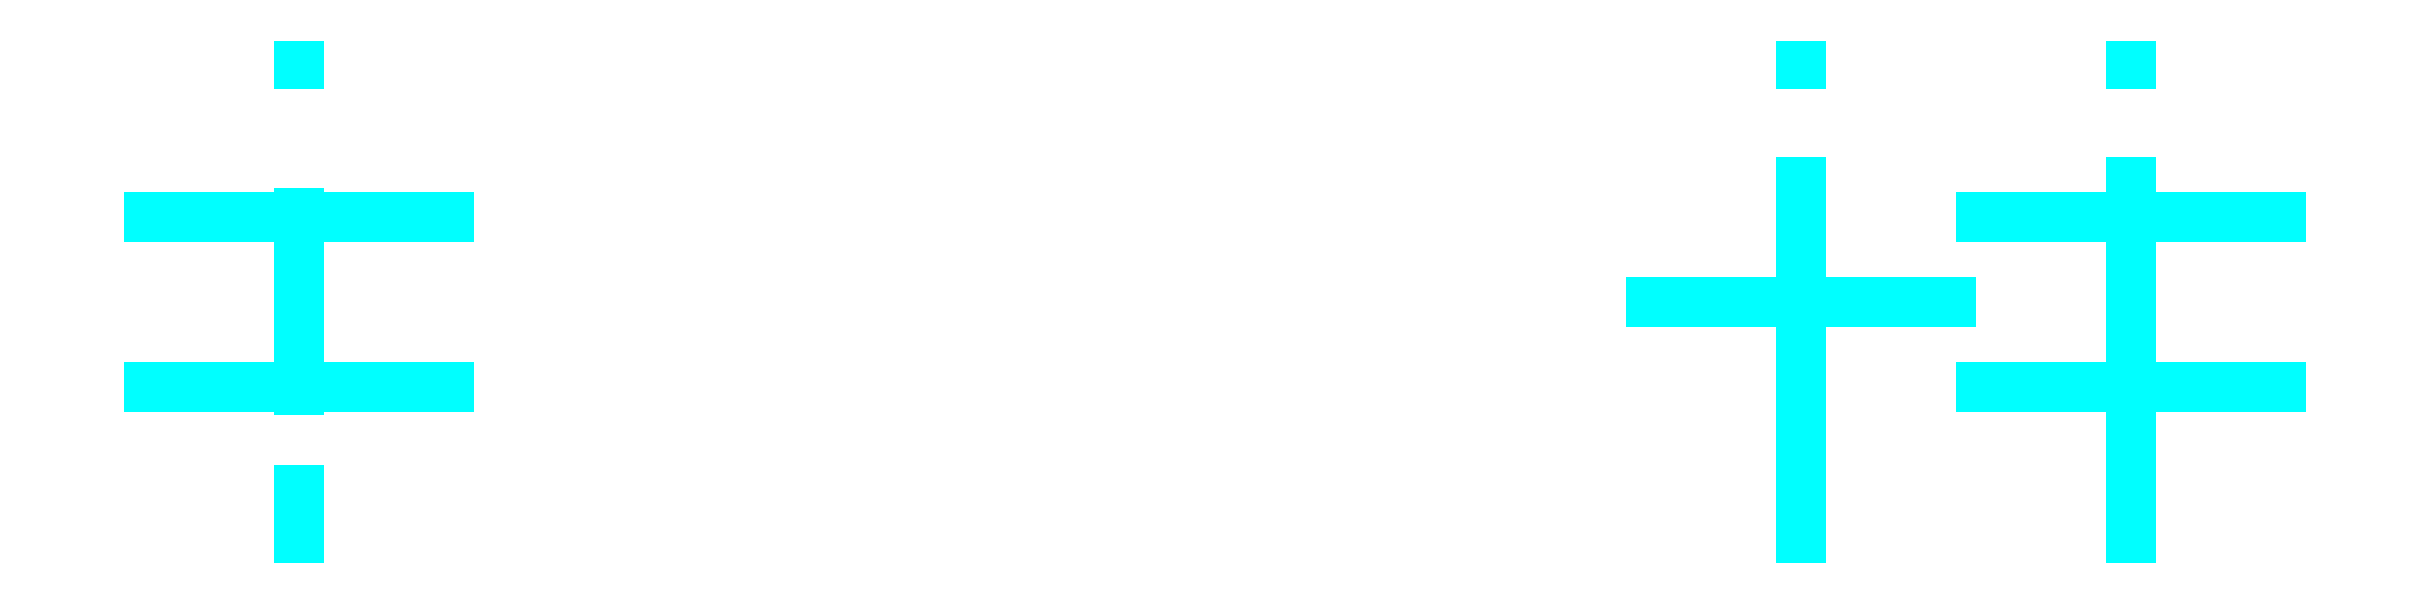
<metadata>
{"format":"dxf","ext":"dxf","renderer":"ezdxf+matplotlib","layout":"modelspace","background":"white","min_lineweight":24,"dpi":150}
</metadata>
<code>
0
SECTION
2
ENTITIES
0
CIRCLE
8
0
10
22
20
21
30
0
40
1
0
CIRCLE
8
0
10
22
20
29
30
0
40
1
0
CIRCLE
8
0
10
104
20
21
30
0
40
1
0
CIRCLE
8
0
10
108
20
21
30
0
40
1
0
CIRCLE
8
0
10
104
20
29
30
0
40
1
0
CIRCLE
8
0
10
108
20
29
30
0
40
1
0
CIRCLE
8
0
10
92.5
20
25
30
0
40
1.75
0
CIRCLE
8
0
10
18
20
29
30
0
40
1
0
CIRCLE
8
0
10
18
20
21
30
0
40
1
0
CIRCLE
8
0
10
112
20
29
30
0
40
1
0
CIRCLE
8
0
10
112
20
21
30
0
40
1
0
LINE
8
0
10
55
20
26
30
0
11
37
21
26
31
0
0
ARC
8
0
10
55
20
25
30
0
40
1
50
270
51
90
0
LINE
8
0
10
37
20
24
30
0
11
55
21
24
31
0
0
ARC
8
0
10
37
20
25
30
0
40
1
50
90
51
270
0
LINE
8
0
10
85
20
26
30
0
11
67
21
26
31
0
0
ARC
8
0
10
85
20
25
30
0
40
1
50
270
51
90
0
LINE
8
0
10
67
20
24
30
0
11
85
21
24
31
0
0
ARC
8
0
10
67
20
25
30
0
40
1
50
90
51
270
0
ARC
8
0
10
112
20
25
30
0
40
1.5
50
90
51
270
0
ARC
8
0
10
112
20
29
30
0
40
2.5
50
270
51
90
0
LINE
8
0
10
102.5
20
31.5
30
0
11
112
21
31.5
31
0
0
ARC
8
0
10
102.5
20
16.08
30
0
40
15.42
50
90
51
108.9
0
ARC
8
0
10
84.5
20
68.58
30
0
40
40.08
50
270
51
288.9
0
LINE
8
Exclusion
10
22
20
12.75
30
0
11
22
21
37.25
31
0
0
LINE
8
0
10
42.5
20
28.5
30
0
11
84.5
21
28.5
31
0
0
ARC
8
0
10
42.5
20
68.58
30
0
40
40.08
50
251.1
51
270
0
ARC
8
0
10
24.5
20
16.08
30
0
40
15.42
50
71.08
51
90
0
LINE
8
0
10
18
20
31.5
30
0
11
24.5
21
31.5
31
0
0
ARC
8
0
10
18
20
29
30
0
40
2.5
50
90
51
270
0
ARC
8
0
10
18
20
25
30
0
40
1.5
50
270
51
90
0
ARC
8
0
10
18
20
21
30
0
40
2.5
50
90
51
270
0
LINE
8
0
10
18
20
18.5
30
0
11
24.5
21
18.5
31
0
0
ARC
8
0
10
24.5
20
33.92
30
0
40
15.42
50
270
51
288.9
0
ARC
8
0
10
42.5
20
-18.58
30
0
40
40.08
50
90
51
108.9
0
LINE
8
0
10
42.5
20
21.5
30
0
11
84.5
21
21.5
31
0
0
ARC
8
0
10
84.5
20
-18.58
30
0
40
40.08
50
71.08
51
90
0
ARC
8
0
10
102.5
20
33.92
30
0
40
15.42
50
251.1
51
270
0
LINE
8
0
10
102.5
20
18.5
30
0
11
112
21
18.5
31
0
0
ARC
8
0
10
112
20
21
30
0
40
2.5
50
270
51
90
0
LINE
8
Exclusion
10
13.8
20
21
30
0
11
30.2
21
21
31
0
0
LINE
8
Exclusion
10
99.8
20
21
30
0
11
116.2
21
21
31
0
0
LINE
8
Exclusion
10
84.3
20
25
30
0
11
100.7
21
25
31
0
0
LINE
8
Exclusion
10
99.8
20
29
30
0
11
116.2
21
29
31
0
0
LINE
8
Exclusion
10
13.8
20
29
30
0
11
30.2
21
29
31
0
0
LINE
8
Exclusion
10
108
20
12.75
30
0
11
108
21
37.25
31
0
0
LINE
8
Exclusion
10
92.5
20
12.75
30
0
11
92.5
21
37.25
31
0
0
ENDSEC
0
EOF

</code>
